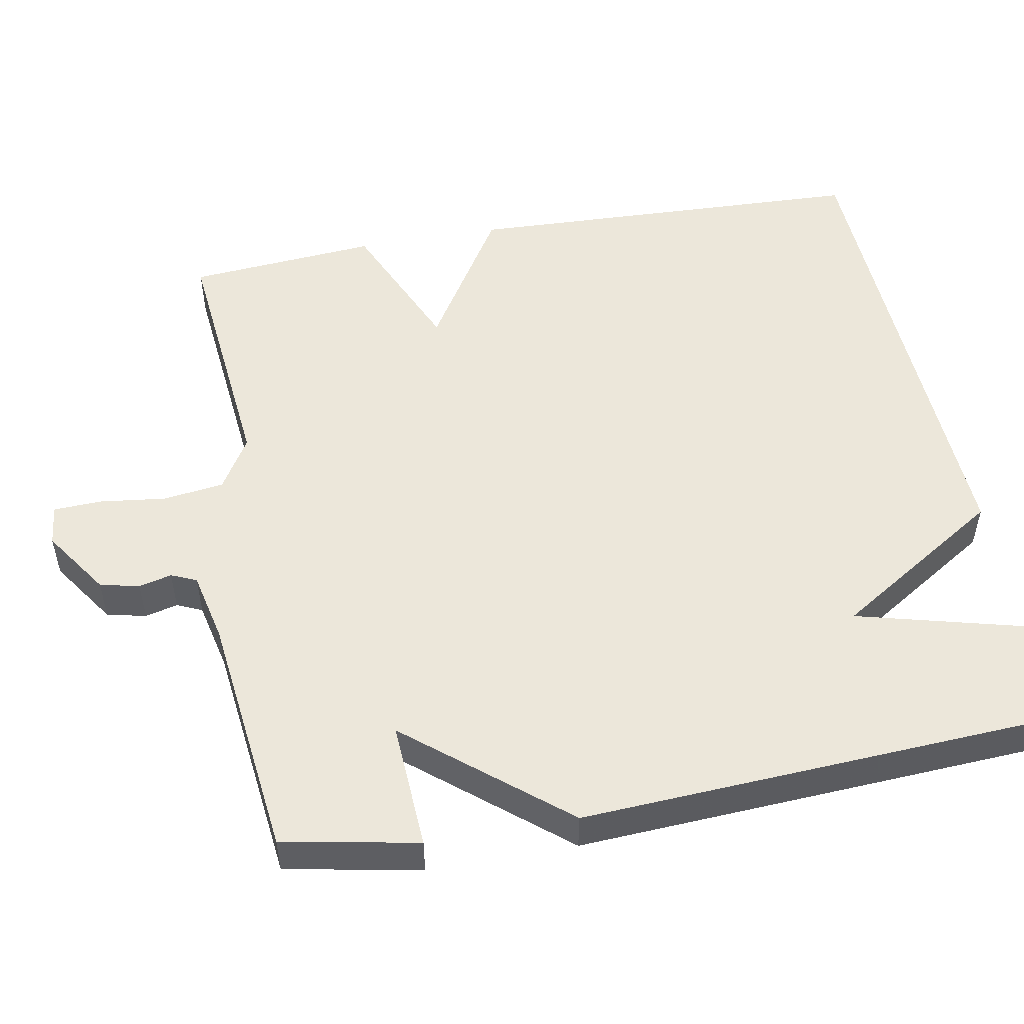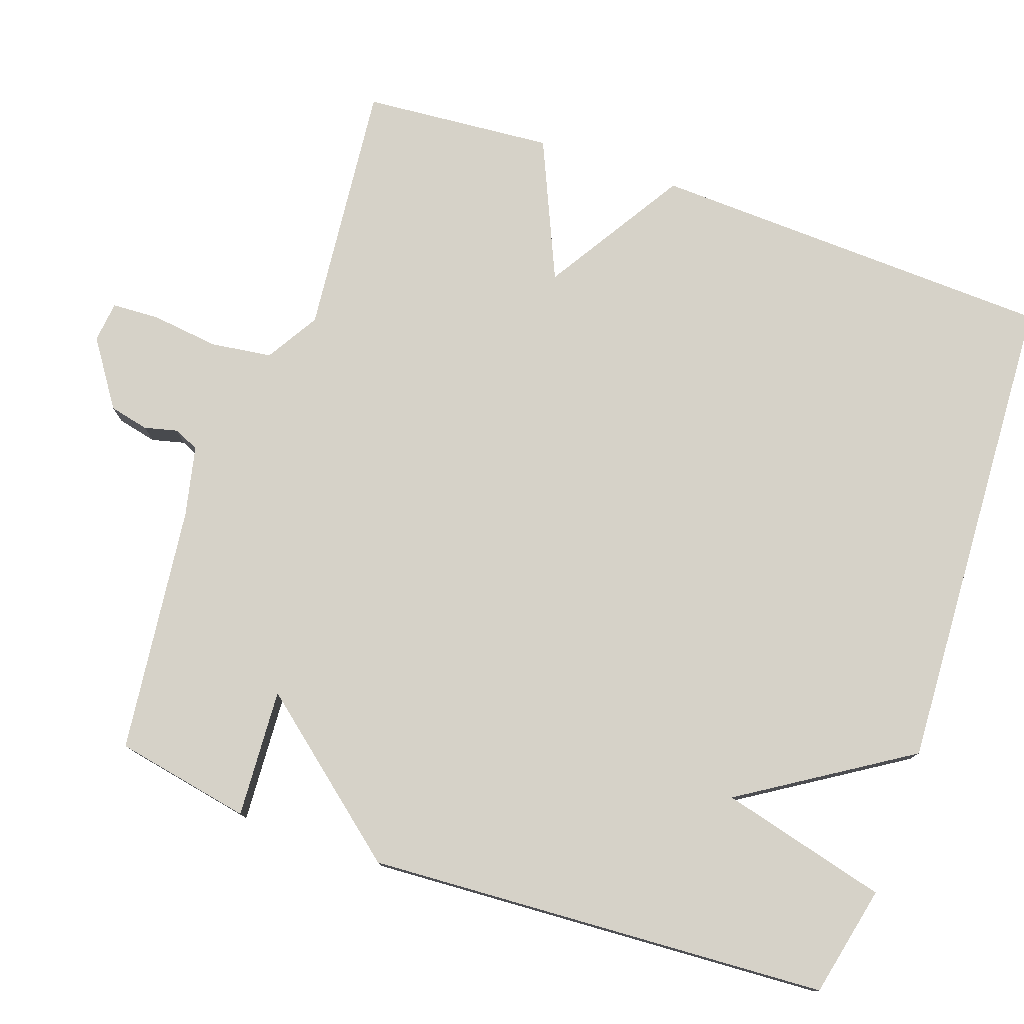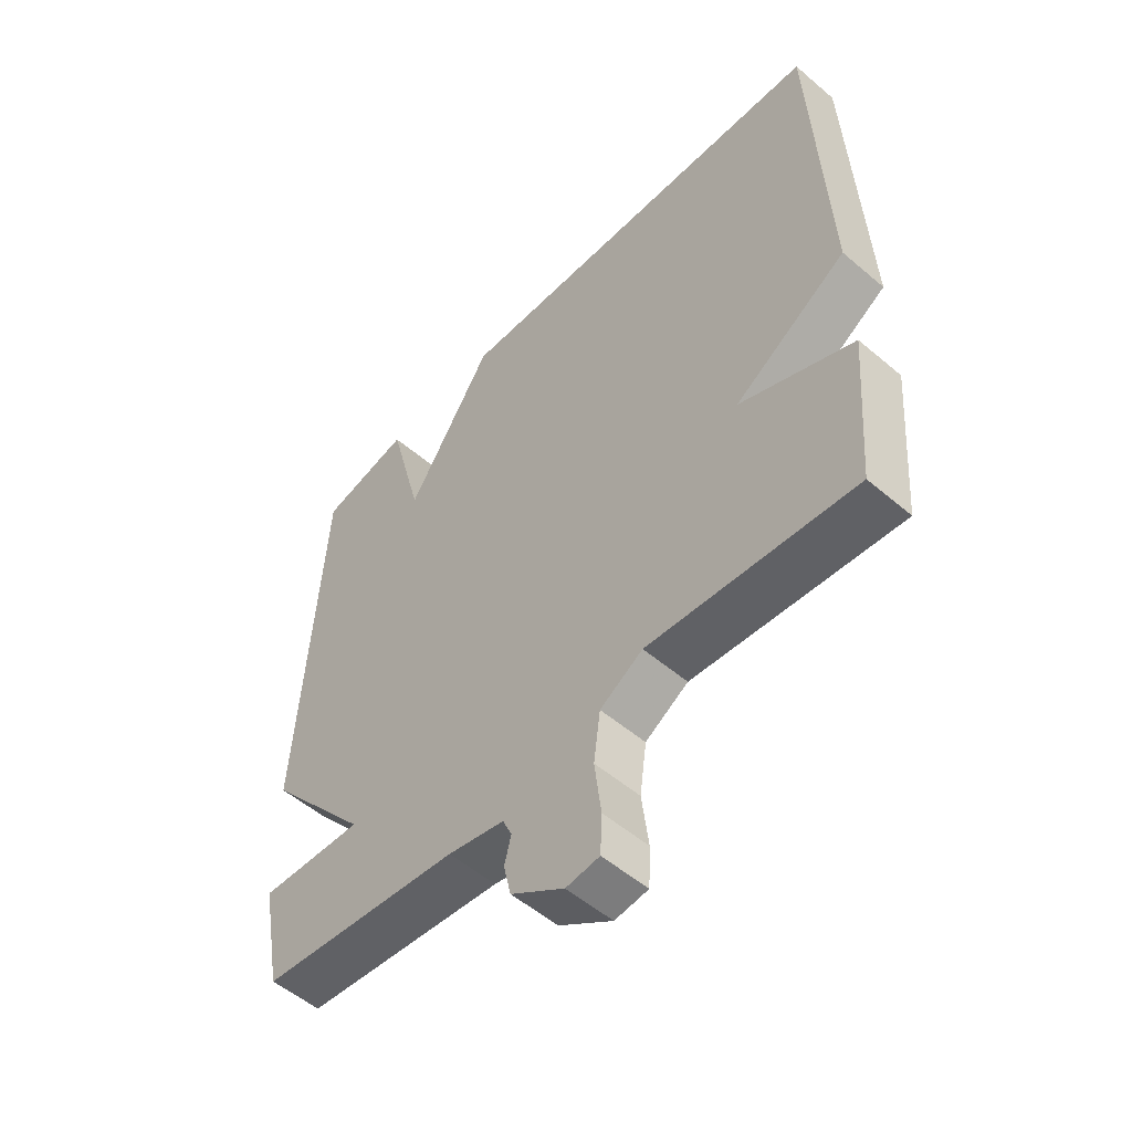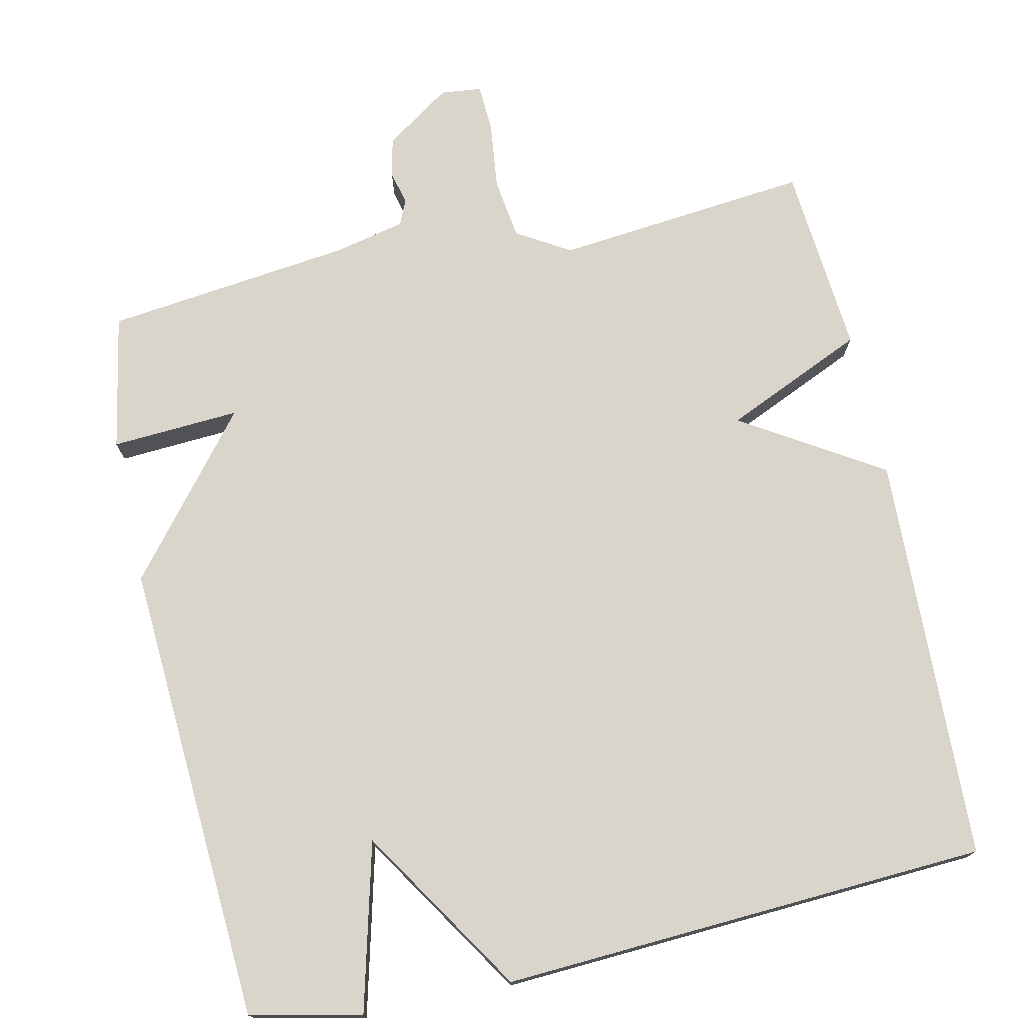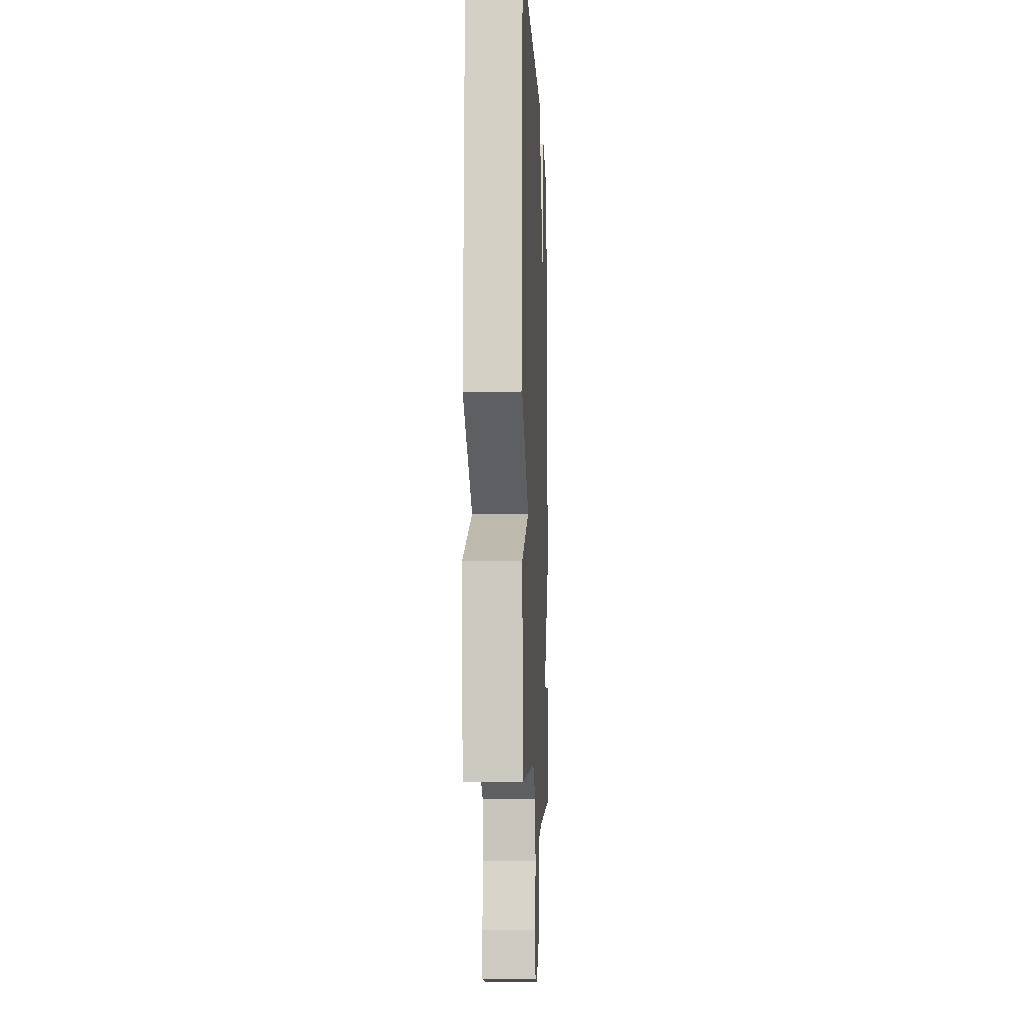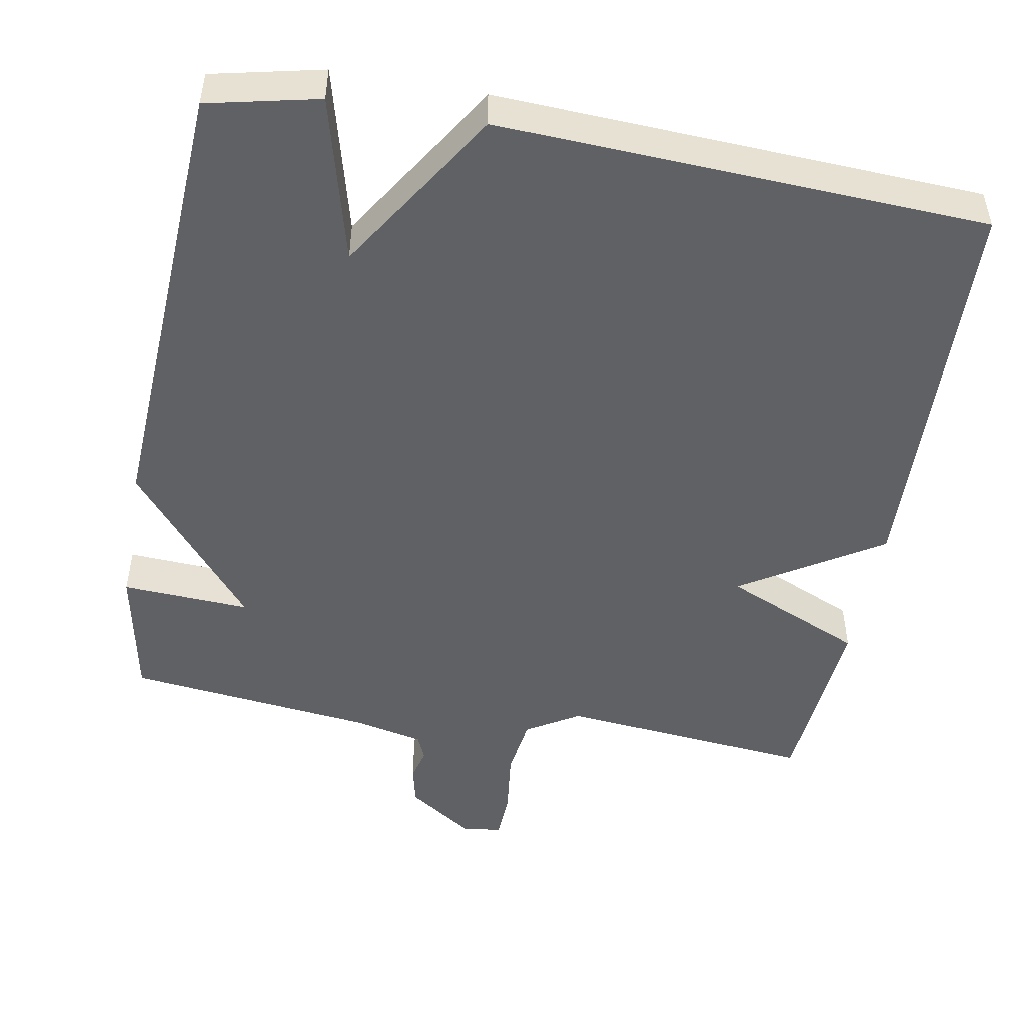
<metadata>
{"format":"obj","ext":"obj","renderer":"f3d","projection":"perspective","resolution":1024,"background":"white","views":[{"elev":51.8,"azim":-100.3,"up":"+Y"},{"elev":77.6,"azim":-70.8,"up":"+Y"},{"elev":-53.8,"azim":47.8,"up":"+Z"},{"elev":74.6,"azim":-12.5,"up":"+Y"},{"elev":-8.5,"azim":92.5,"up":"+Z"},{"elev":-49.0,"azim":-10.1,"up":"+Y"}]}
</metadata>
<code>
v -0.5 0.07 -0.5
v -0.535 0.07 -0.318
v -0.363 0.07 -0.328
v -0.535 0.07 -0.118
v -0.5 0.07 0.5
v -0.351 0.07 0.533
v -0.293 0.07 0.309
v -0.151 0.07 0.533
v 0.5 0.07 0.5
v 0.521 0.07 -0.045
v 0.333 0.07 -0.162
v 0.521 0.07 -0.245
v 0.5 0.07 -0.5
v 0.159 0.07 -0.466
v 0.088 0.07 -0.509
v 0.077 0.07 -0.591
v 0.088 0.07 -0.681
v 0.085 0.07 -0.745
v 0.03 0.07 -0.751
v -0.058 0.07 -0.691
v -0.07 0.07 -0.638
v -0.059 0.07 -0.594
v -0.074 0.07 -0.56
v -0.168 0.07 -0.539
v -0.5 0 -0.5
v -0.535 0 -0.318
v -0.363 0 -0.328
v -0.535 0 -0.118
v -0.5 0 0.5
v -0.351 0 0.533
v -0.293 0 0.309
v -0.151 0 0.533
v 0.5 0 0.5
v 0.521 0 -0.045
v 0.333 0 -0.162
v 0.521 0 -0.245
v 0.5 0 -0.5
v 0.159 0 -0.466
v 0.088 0 -0.509
v 0.077 0 -0.591
v 0.088 0 -0.681
v 0.085 0 -0.745
v 0.03 0 -0.751
v -0.058 0 -0.691
v -0.07 0 -0.638
v -0.059 0 -0.594
v -0.074 0 -0.56
v -0.168 0 -0.539
f 20 21 22
f 19 20 22
f 18 19 22
f 17 18 22
f 16 17 22
f 15 16 22 23
f 14 15 23 24
f 11 12 13 14
f 9 10 11
f 8 9 11
f 7 8 11
f 7 11 14 24
f 6 7 24
f 5 6 24
f 4 5 24
f 3 4 24
f 1 2 3 24
f 46 45 44
f 46 44 43
f 46 43 42
f 46 42 41
f 46 41 40
f 47 46 40 39
f 48 47 39 38
f 38 37 36 35
f 35 34 33
f 35 33 32
f 35 32 31
f 48 38 35 31
f 48 31 30
f 48 30 29
f 48 29 28
f 48 28 27
f 48 27 26 25
f 1 25 26 2
f 2 26 27 3
f 3 27 28 4
f 4 28 29 5
f 5 29 30 6
f 6 30 31 7
f 7 31 32 8
f 8 32 33 9
f 9 33 34 10
f 10 34 35 11
f 11 35 36 12
f 12 36 37 13
f 13 37 38 14
f 14 38 39 15
f 15 39 40 16
f 16 40 41 17
f 17 41 42 18
f 18 42 43 19
f 19 43 44 20
f 20 44 45 21
f 21 45 46 22
f 22 46 47 23
f 23 47 48 24
f 24 48 25 1

</code>
